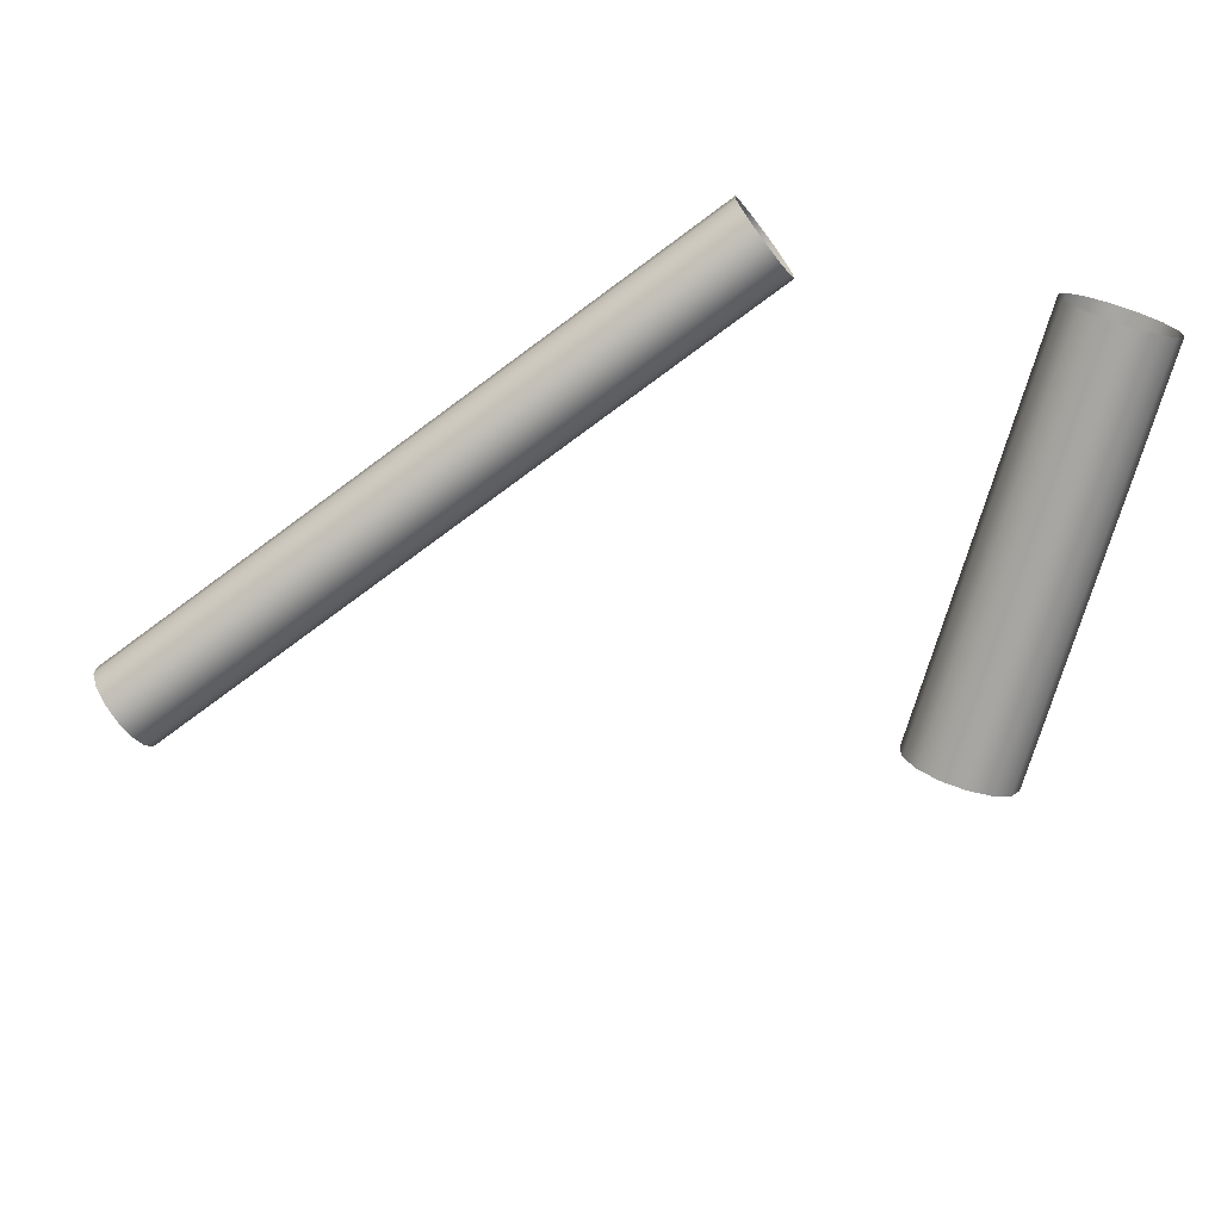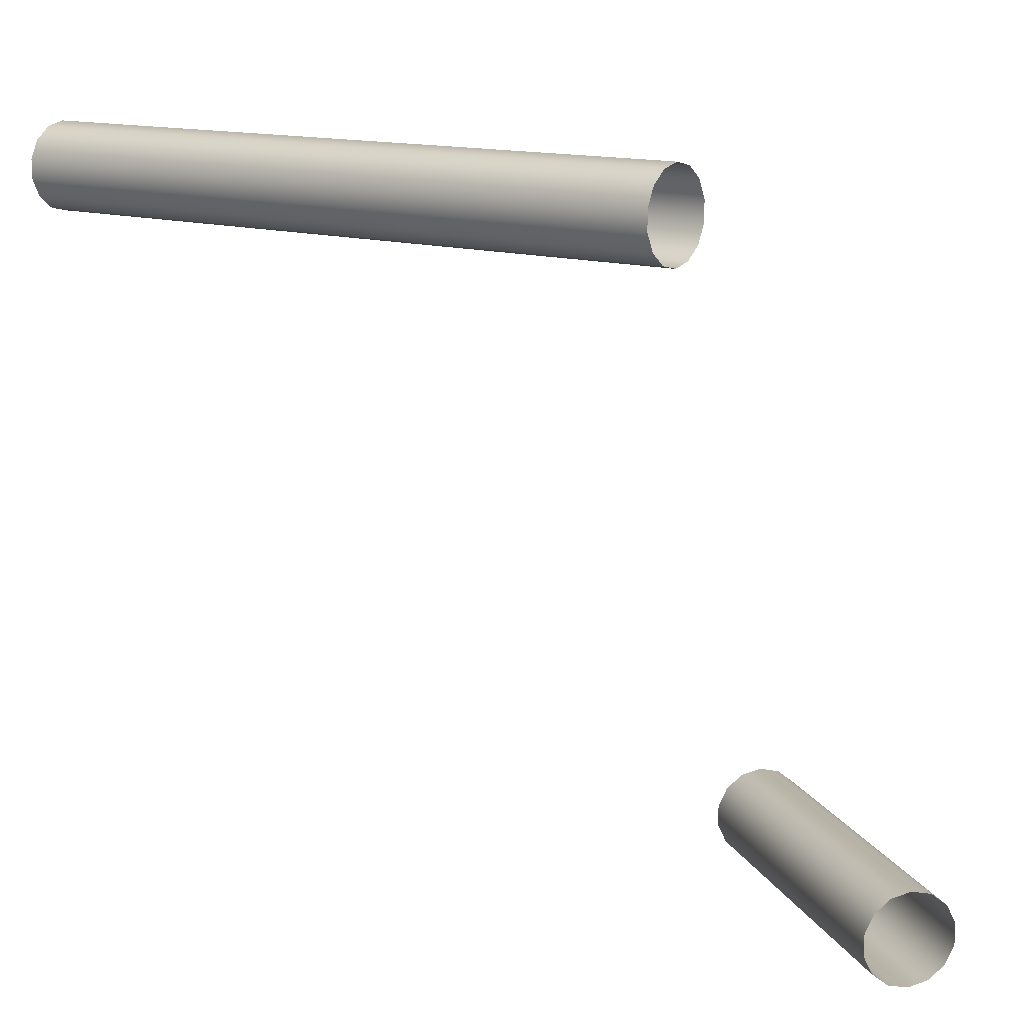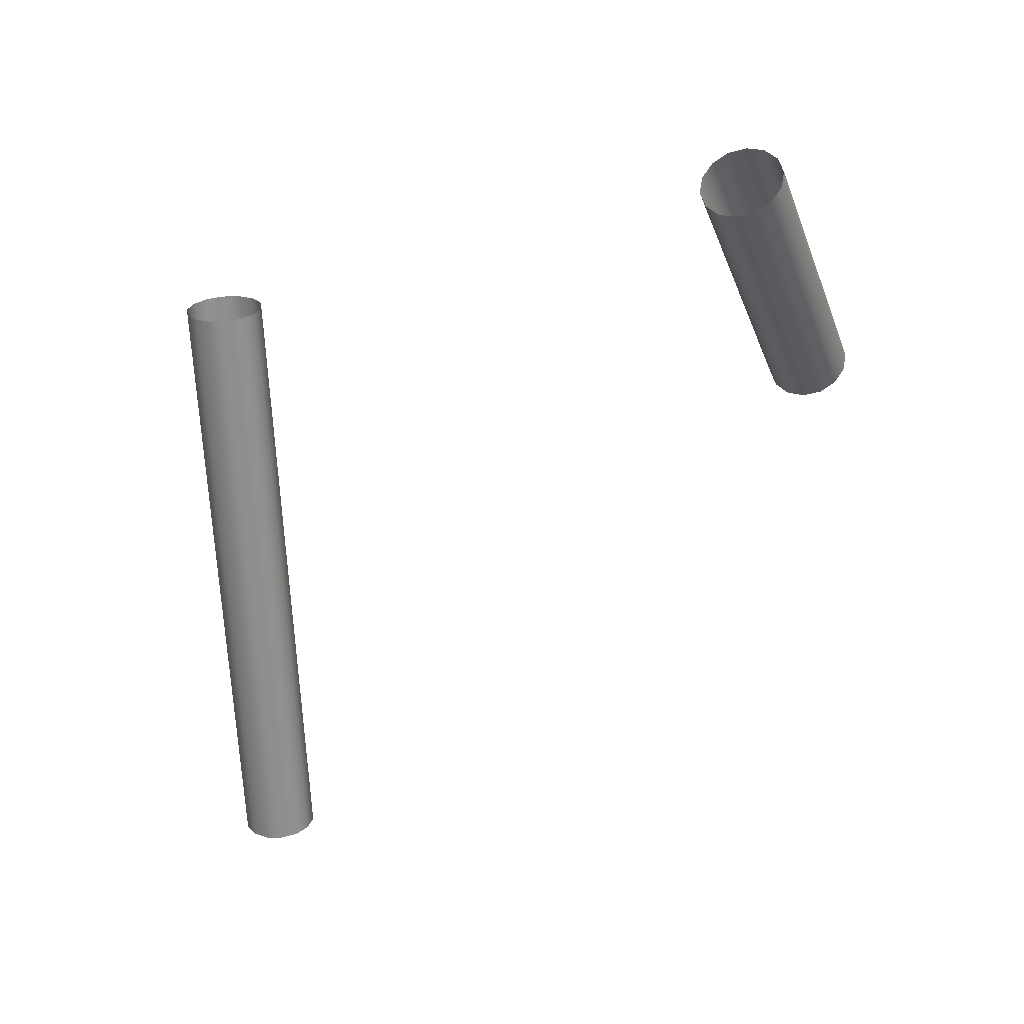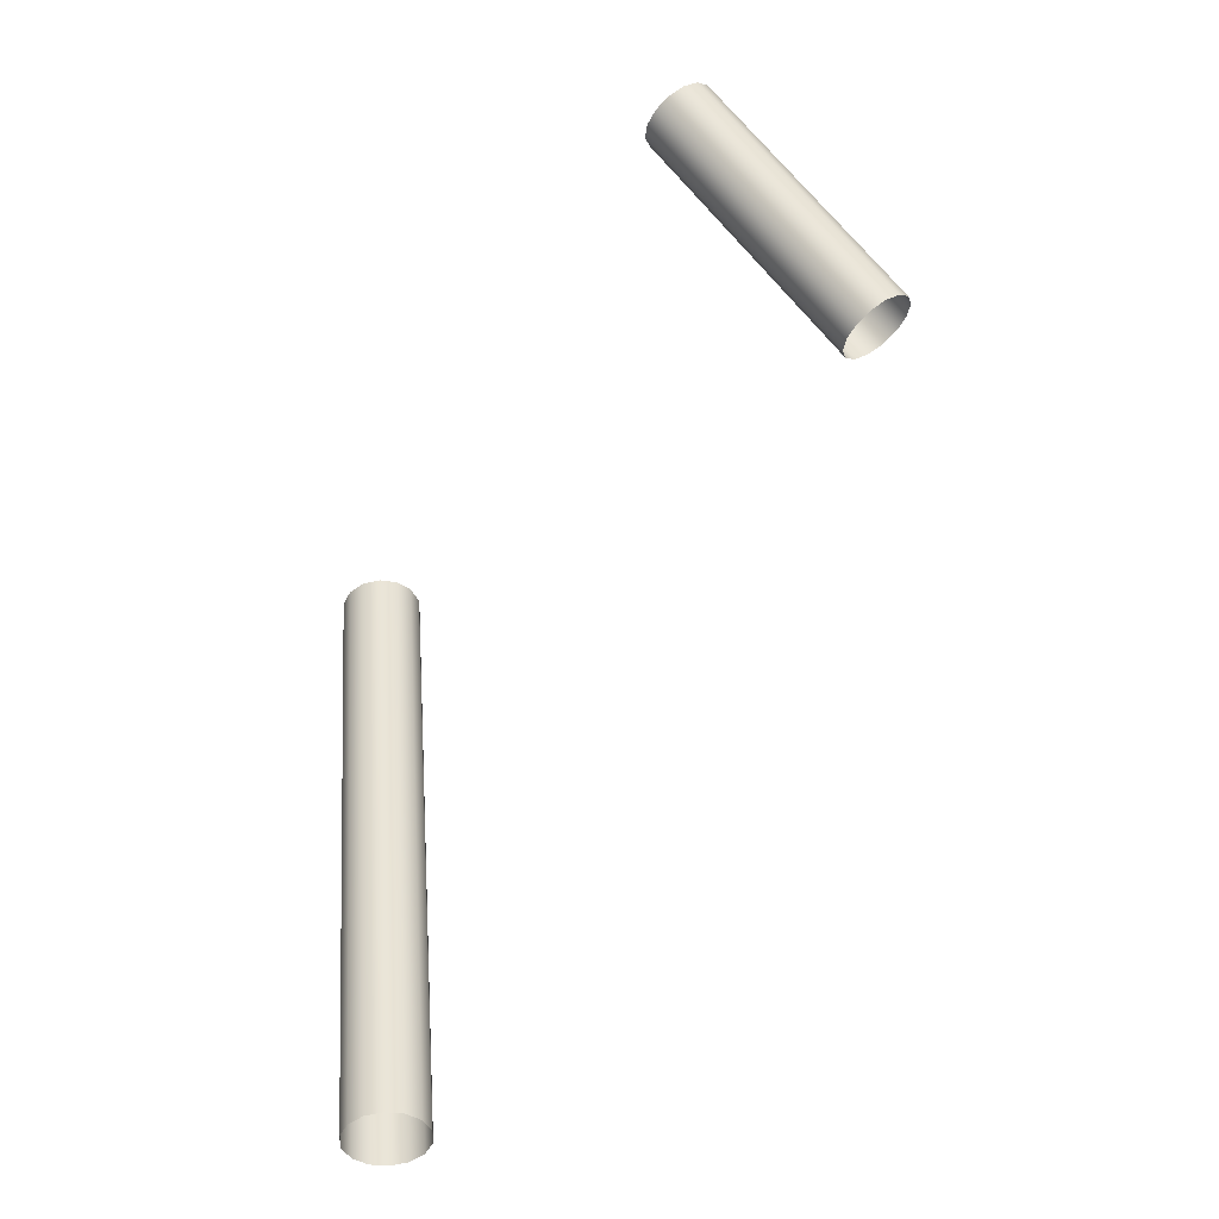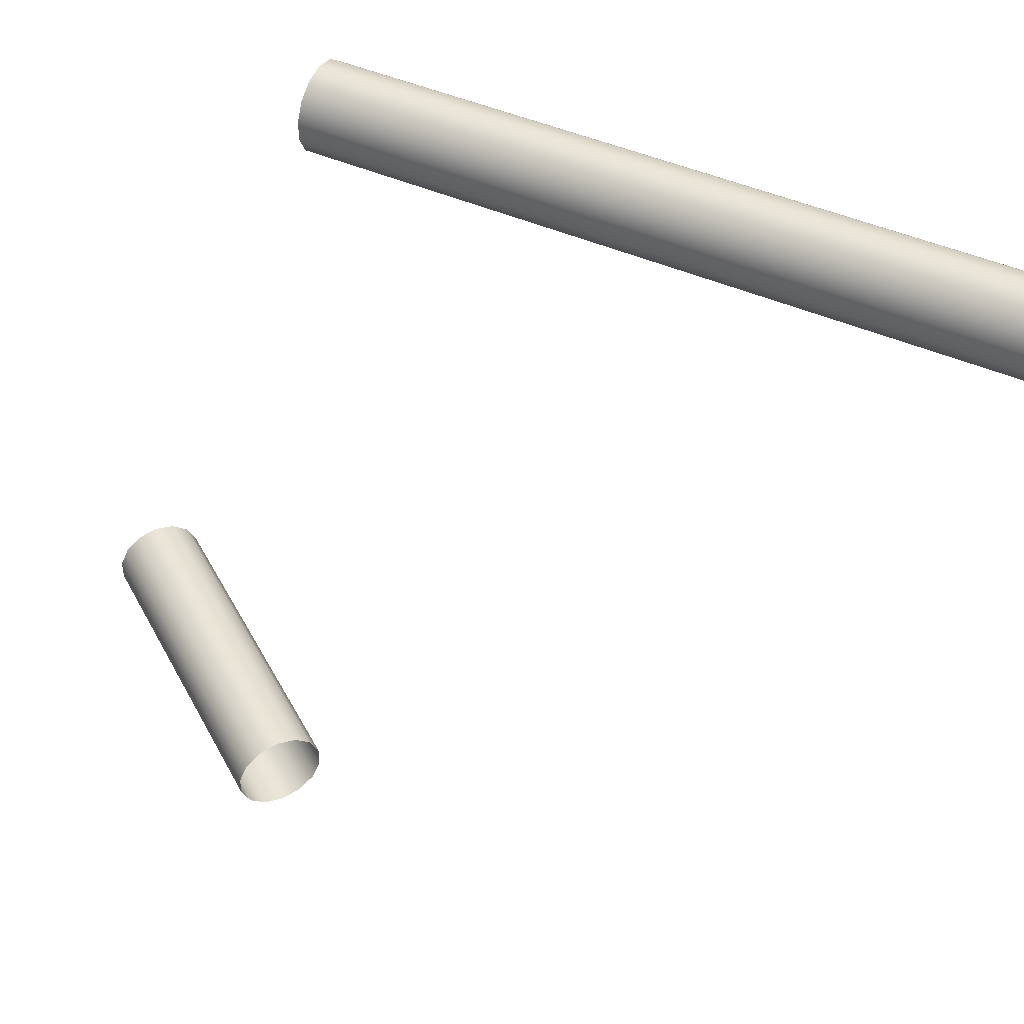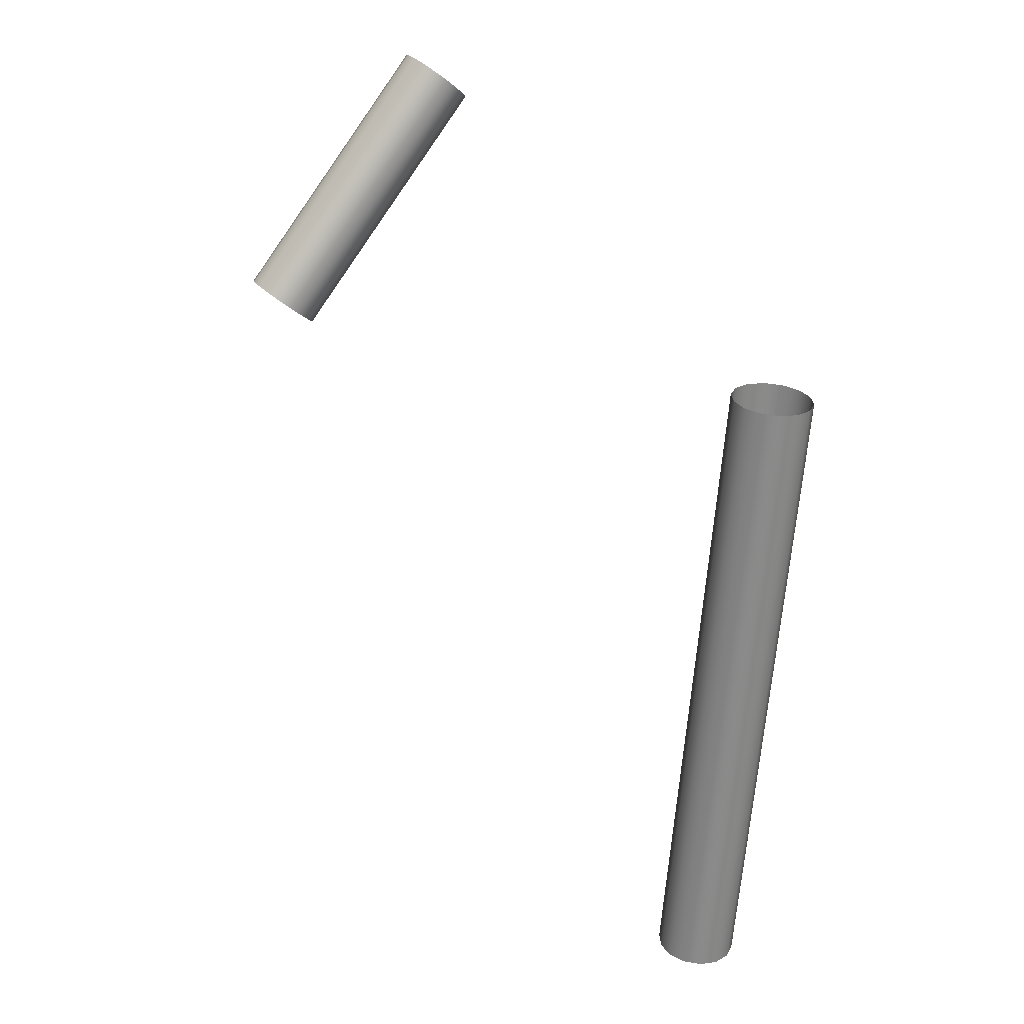
<metadata>
{"format":"obj","ext":"obj","renderer":"f3d","projection":"perspective","resolution":1024,"background":"white","views":[{"elev":-73.7,"azim":121.9,"up":"+Z"},{"elev":13.3,"azim":121.6,"up":"+Z"},{"elev":21.4,"azim":119.3,"up":"+Y"},{"elev":-48.4,"azim":153.7,"up":"+Y"},{"elev":45.7,"azim":-68.0,"up":"+Z"},{"elev":28.8,"azim":-30.1,"up":"+Y"}]}
</metadata>
<code>
o Inputs_of_18028_-_IL1R.
v 0.9322 -0.9305 -4.472
v 0.9304 -0.9289 -4.47
v 0.9294 -0.928 -4.468
v 0.9294 -0.928 -4.464
v 0.9304 -0.9289 -4.462
v 0.9322 -0.9305 -4.46
v 0.9345 -0.9325 -4.459
v 0.9368 -0.9345 -4.46
v 0.9386 -0.9361 -4.462
v 0.9396 -0.937 -4.464
v 0.9396 -0.937 -4.468
v 0.9386 -0.9361 -4.47
v 0.9368 -0.9345 -4.472
v 0.9345 -0.9325 -4.473
v 0.9672 -0.8905 -4.472
v 0.9654 -0.8889 -4.47
v 0.9644 -0.888 -4.468
v 0.9644 -0.888 -4.464
v 0.9654 -0.8889 -4.462
v 0.9672 -0.8905 -4.46
v 0.9695 -0.8925 -4.459
v 0.9718 -0.8945 -4.46
v 0.9736 -0.8961 -4.462
v 0.9746 -0.897 -4.464
v 0.9746 -0.897 -4.468
v 0.9736 -0.8961 -4.47
v 0.9718 -0.8945 -4.472
v 0.9695 -0.8925 -4.473
v 0.9773 -0.9241 -4.362
v 0.9749 -0.9239 -4.364
v 0.9735 -0.9238 -4.366
v 0.9735 -0.9238 -4.37
v 0.9749 -0.9239 -4.372
v 0.9773 -0.9241 -4.374
v 0.9803 -0.9244 -4.375
v 0.9834 -0.9246 -4.374
v 0.9858 -0.9248 -4.372
v 0.9871 -0.925 -4.37
v 0.9871 -0.925 -4.366
v 0.9858 -0.9248 -4.364
v 0.9834 -0.9246 -4.362
v 0.9803 -0.9244 -4.361
v 0.9677 -1.037 -4.362
v 0.9653 -1.037 -4.364
v 0.9639 -1.037 -4.366
v 0.9639 -1.037 -4.37
v 0.9653 -1.037 -4.372
v 0.9677 -1.037 -4.374
v 0.9708 -1.038 -4.375
v 0.9738 -1.038 -4.374
v 0.9762 -1.038 -4.372
v 0.9776 -1.038 -4.37
v 0.9776 -1.038 -4.366
v 0.9762 -1.038 -4.364
v 0.9738 -1.038 -4.362
v 0.9708 -1.038 -4.361
f 1 15 28 14
f 2 16 15 1
f 3 17 16 2
f 4 18 17 3
f 5 19 18 4
f 6 20 19 5
f 7 21 20 6
f 8 22 21 7
f 9 23 22 8
f 10 24 23 9
f 11 25 24 10
f 12 26 25 11
f 13 27 26 12
f 14 28 27 13
f 29 43 56 42
f 30 44 43 29
f 31 45 44 30
f 32 46 45 31
f 33 47 46 32
f 34 48 47 33
f 35 49 48 34
f 36 50 49 35
f 37 51 50 36
f 38 52 51 37
f 39 53 52 38
f 40 54 53 39
f 41 55 54 40
f 42 56 55 41

</code>
